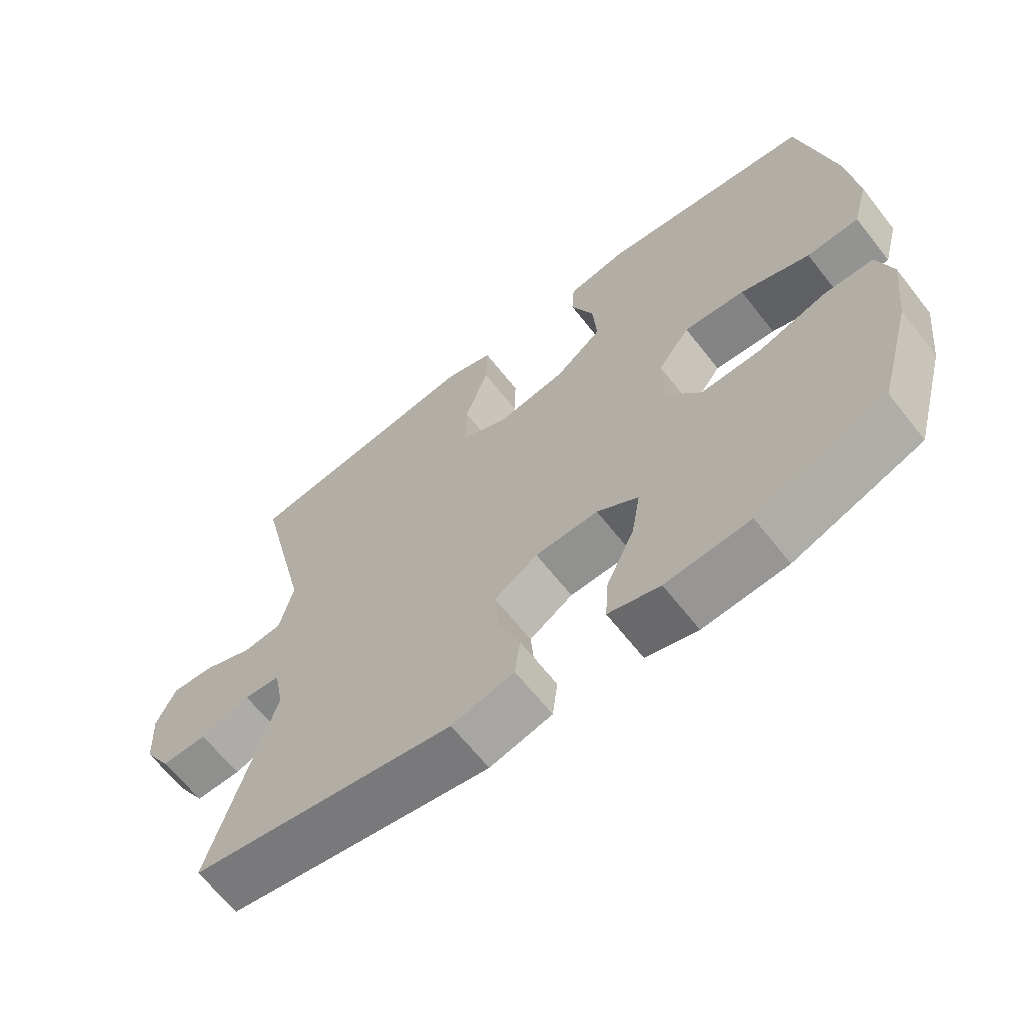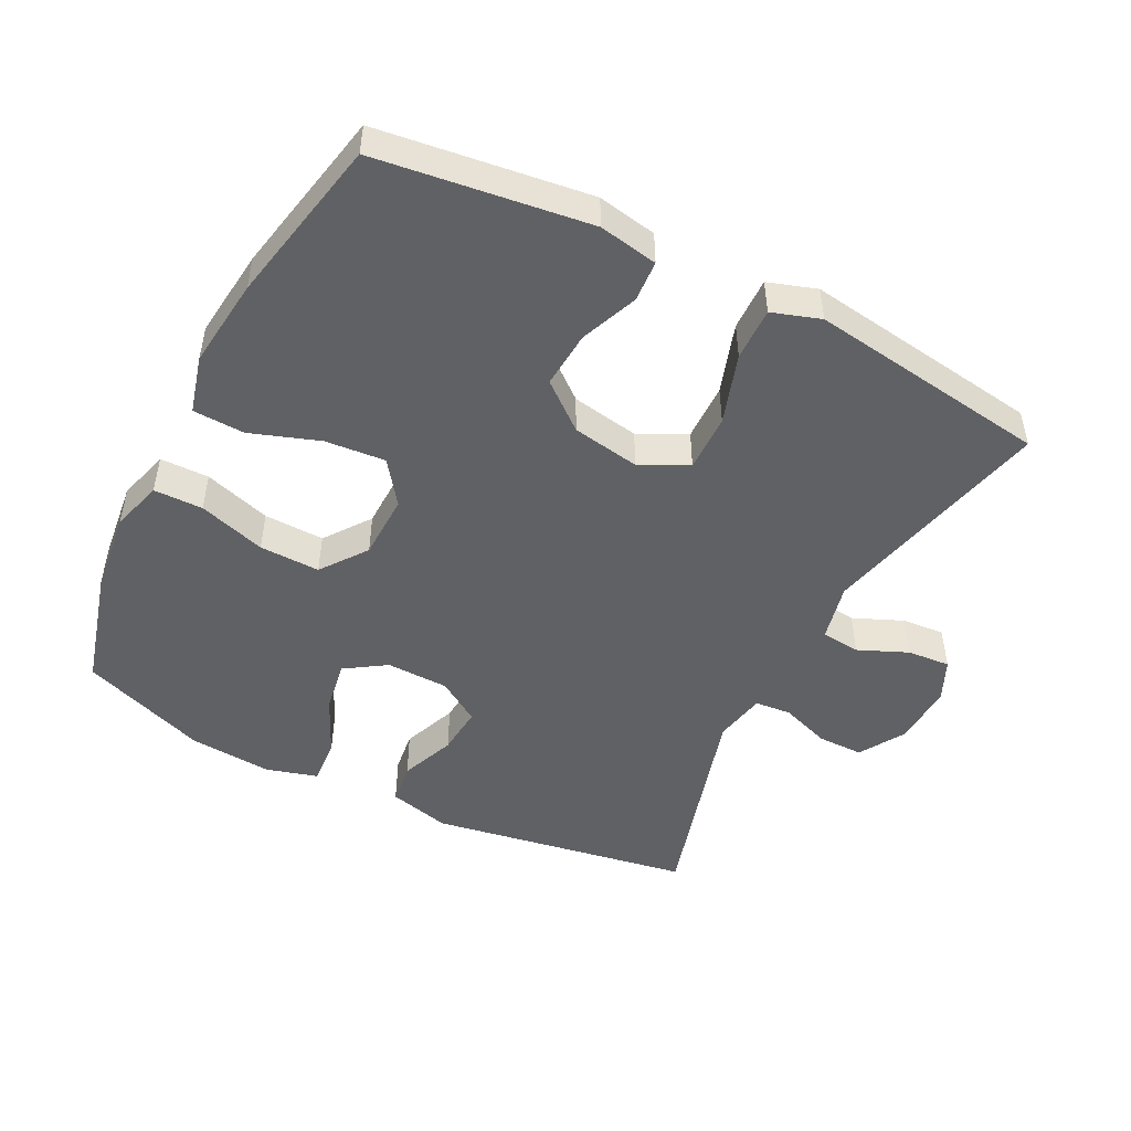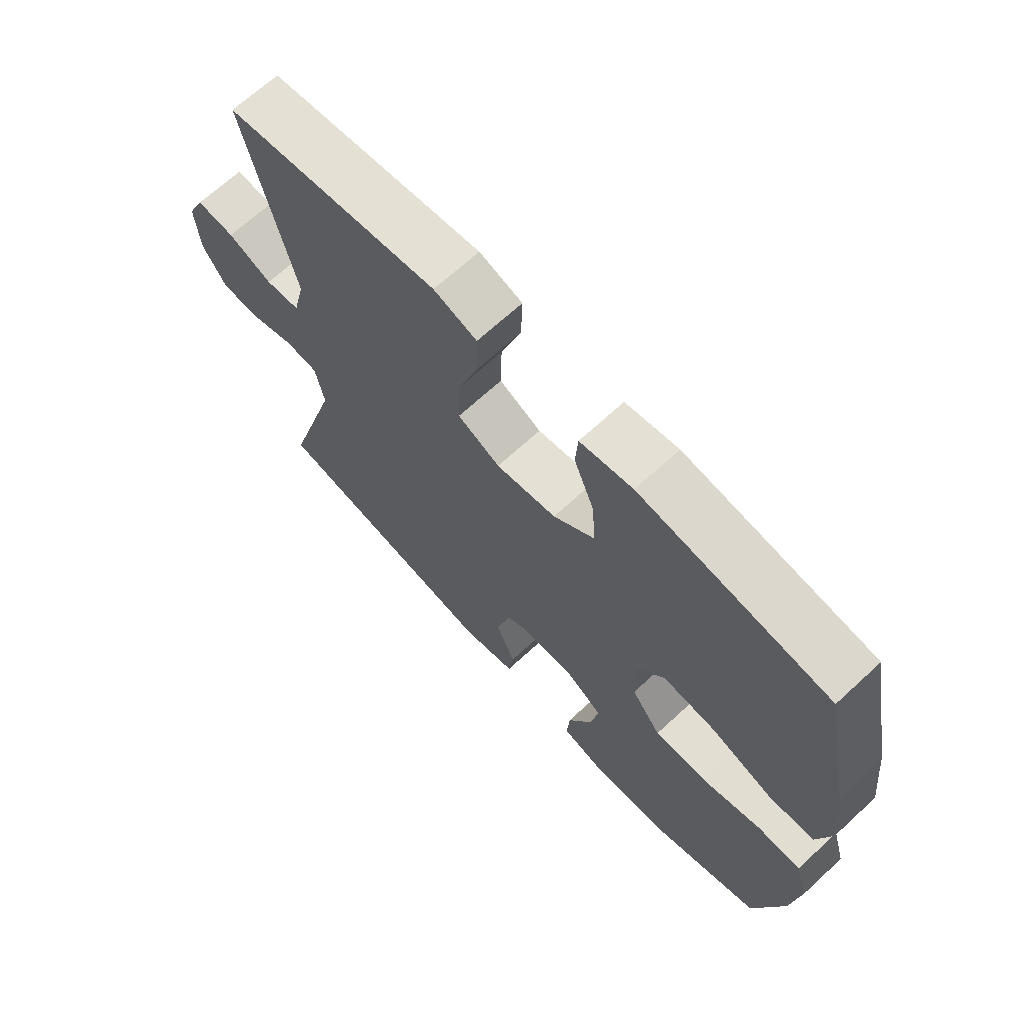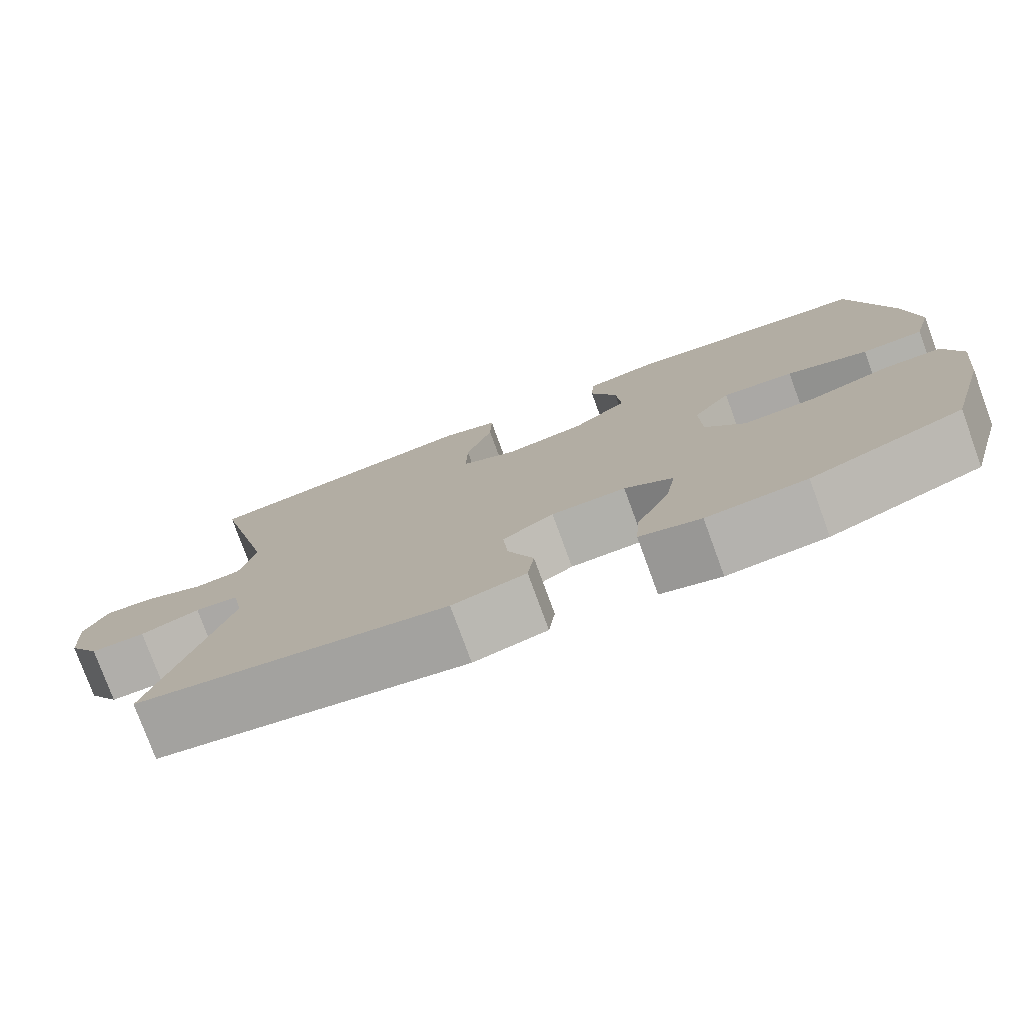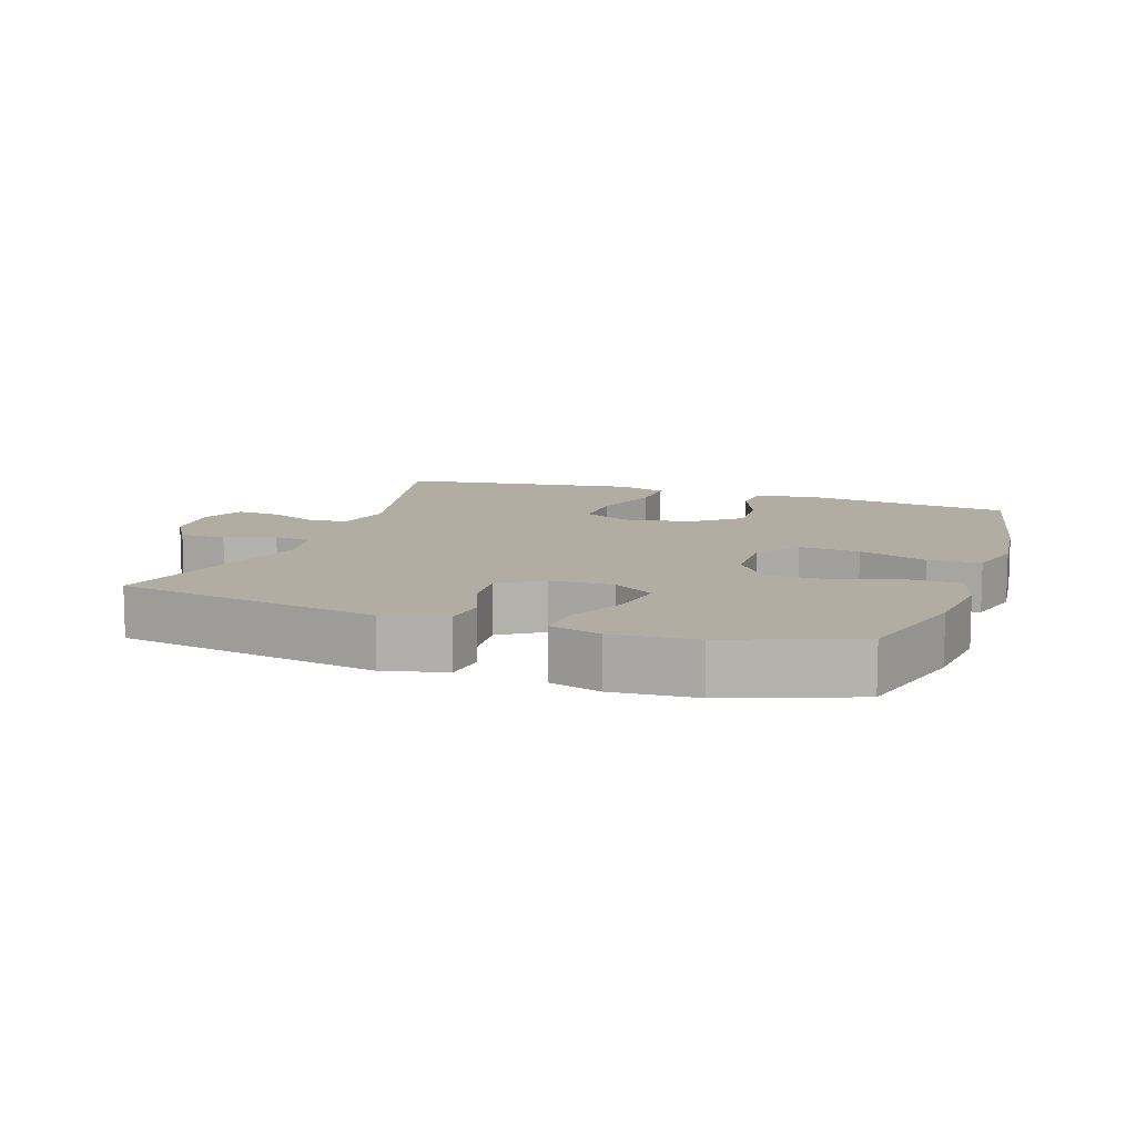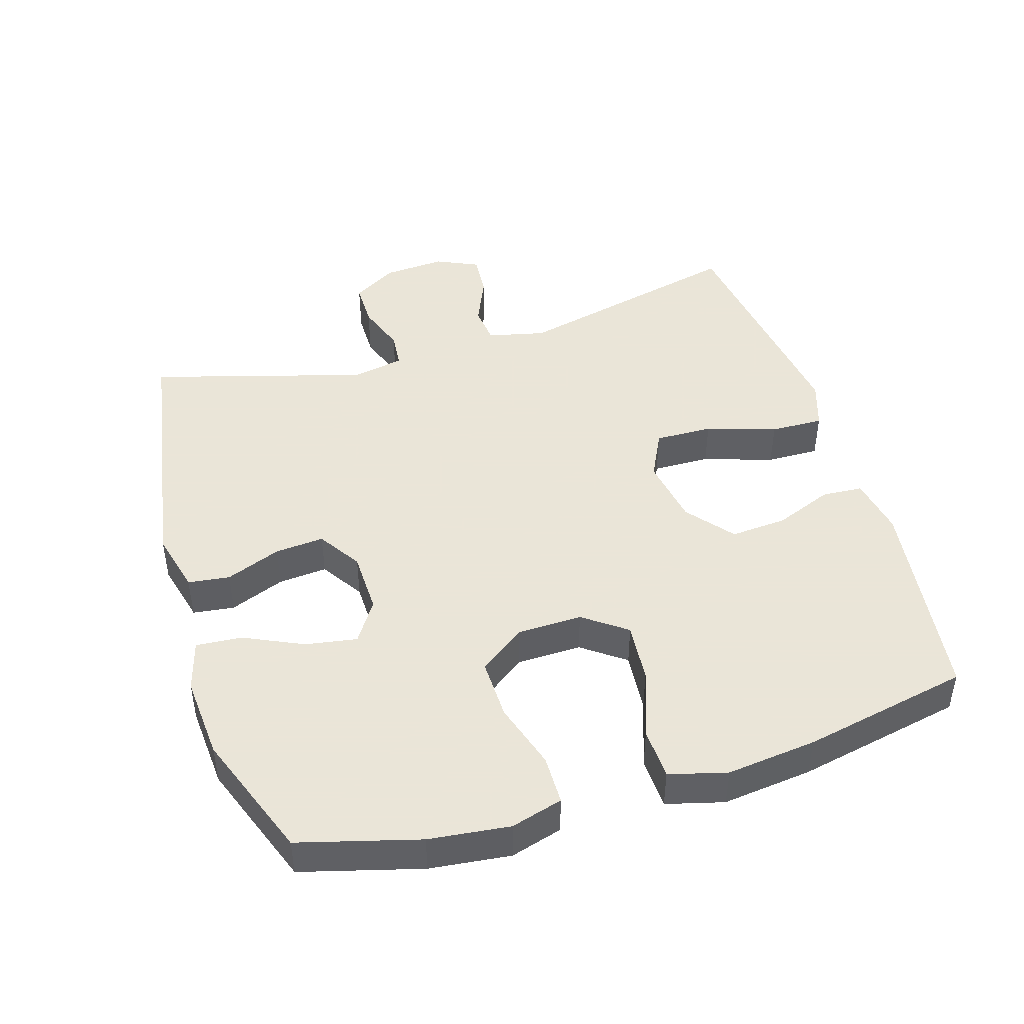
<metadata>
{"format":"obj","ext":"obj","renderer":"f3d","projection":"perspective","resolution":1024,"background":"white","views":[{"elev":-65.1,"azim":-141.8,"up":"+Z"},{"elev":-48.7,"azim":-27.1,"up":"+Y"},{"elev":68.2,"azim":-132.7,"up":"+Z"},{"elev":-77.9,"azim":-159.9,"up":"+Z"},{"elev":10.6,"azim":-161.1,"up":"+Y"},{"elev":45.5,"azim":-107.1,"up":"+Y"}]}
</metadata>
<code>
v -0.5 0.07 0.5
v -0.185 0.07 0.542
v -0.097 0.07 0.526
v -0.093 0.07 0.465
v -0.127 0.07 0.379
v -0.133 0.07 0.295
v -0.064 0.07 0.239
v 0.037 0.07 0.222
v 0.108 0.07 0.257
v 0.106 0.07 0.343
v 0.072 0.07 0.447
v 0.07 0.07 0.526
v 0.142 0.07 0.55
v 0.257 0.07 0.534
v 0.5 0.07 0.5
v 0.419 0.07 0.153
v 0.439 0.07 0.067
v 0.497 0.07 0.061
v 0.571 0.07 0.093
v 0.635 0.07 0.098
v 0.664 0.07 0.035
v 0.658 0.07 -0.058
v 0.618 0.07 -0.124
v 0.55 0.07 -0.124
v 0.476 0.07 -0.098
v 0.422 0.07 -0.103
v 0.407 0.07 -0.18
v 0.5 0.07 -0.5
v 0.11 0.07 -0.567
v 0.018 0.07 -0.544
v 0.01 0.07 -0.482
v 0.042 0.07 -0.4
v 0.048 0.07 -0.327
v -0.016 0.07 -0.286
v -0.109 0.07 -0.284
v -0.17 0.07 -0.324
v -0.157 0.07 -0.401
v -0.116 0.07 -0.489
v -0.111 0.07 -0.557
v -0.187 0.07 -0.579
v -0.311 0.07 -0.57
v -0.5 0.07 -0.5
v -0.549 0.07 -0.322
v -0.563 0.07 -0.202
v -0.541 0.07 -0.125
v -0.468 0.07 -0.124
v -0.368 0.07 -0.155
v -0.278 0.07 -0.157
v -0.228 0.07 -0.089
v -0.226 0.07 0.008
v -0.273 0.07 0.072
v -0.363 0.07 0.064
v -0.465 0.07 0.028
v -0.542 0.07 0.031
v -0.565 0.07 0.117
v -0.55 0.07 0.251
v -0.5 0 0.5
v -0.185 0 0.542
v -0.097 0 0.526
v -0.093 0 0.465
v -0.127 0 0.379
v -0.133 0 0.295
v -0.064 0 0.239
v 0.037 0 0.222
v 0.108 0 0.257
v 0.106 0 0.343
v 0.072 0 0.447
v 0.07 0 0.526
v 0.142 0 0.55
v 0.257 0 0.534
v 0.5 0 0.5
v 0.419 0 0.153
v 0.439 0 0.067
v 0.497 0 0.061
v 0.571 0 0.093
v 0.635 0 0.098
v 0.664 0 0.035
v 0.658 0 -0.058
v 0.618 0 -0.124
v 0.55 0 -0.124
v 0.476 0 -0.098
v 0.422 0 -0.103
v 0.407 0 -0.18
v 0.5 0 -0.5
v 0.11 0 -0.567
v 0.018 0 -0.544
v 0.01 0 -0.482
v 0.042 0 -0.4
v 0.048 0 -0.327
v -0.016 0 -0.286
v -0.109 0 -0.284
v -0.17 0 -0.324
v -0.157 0 -0.401
v -0.116 0 -0.489
v -0.111 0 -0.557
v -0.187 0 -0.579
v -0.311 0 -0.57
v -0.5 0 -0.5
v -0.549 0 -0.322
v -0.563 0 -0.202
v -0.541 0 -0.125
v -0.468 0 -0.124
v -0.368 0 -0.155
v -0.278 0 -0.157
v -0.228 0 -0.089
v -0.226 0 0.008
v -0.273 0 0.072
v -0.363 0 0.064
v -0.465 0 0.028
v -0.542 0 0.031
v -0.565 0 0.117
v -0.55 0 0.251
f 52 53 54 55
f 51 52 55 56
f 44 45 46 47
f 44 47 48
f 43 44 48
f 42 43 48
f 41 42 48 49
f 37 38 39 40
f 36 37 40 41
f 29 30 31 32
f 27 28 29 32
f 26 27 32 33
f 22 23 24 25
f 22 25 26
f 21 22 26
f 18 19 20 21
f 17 18 21 26
f 16 17 26 33
f 10 11 12 13
f 9 10 13 14
f 2 3 4 5
f 2 5 6
f 51 56 1 2
f 50 51 2 6
f 49 50 6 7
f 36 41 49 7
f 35 36 7 8
f 34 35 8 9
f 15 16 33 34
f 9 14 15 34
f 111 110 109 108
f 112 111 108 107
f 103 102 101 100
f 104 103 100
f 104 100 99
f 104 99 98
f 105 104 98 97
f 96 95 94 93
f 97 96 93 92
f 88 87 86 85
f 88 85 84 83
f 89 88 83 82
f 81 80 79 78
f 82 81 78
f 82 78 77
f 77 76 75 74
f 82 77 74 73
f 89 82 73 72
f 69 68 67 66
f 70 69 66 65
f 61 60 59 58
f 62 61 58
f 58 57 112 107
f 62 58 107 106
f 63 62 106 105
f 63 105 97 92
f 64 63 92 91
f 65 64 91 90
f 90 89 72 71
f 90 71 70 65
f 1 57 58 2
f 2 58 59 3
f 3 59 60 4
f 4 60 61 5
f 5 61 62 6
f 6 62 63 7
f 7 63 64 8
f 8 64 65 9
f 9 65 66 10
f 10 66 67 11
f 11 67 68 12
f 12 68 69 13
f 13 69 70 14
f 14 70 71 15
f 15 71 72 16
f 16 72 73 17
f 17 73 74 18
f 18 74 75 19
f 19 75 76 20
f 20 76 77 21
f 21 77 78 22
f 22 78 79 23
f 23 79 80 24
f 24 80 81 25
f 25 81 82 26
f 26 82 83 27
f 27 83 84 28
f 28 84 85 29
f 29 85 86 30
f 30 86 87 31
f 31 87 88 32
f 32 88 89 33
f 33 89 90 34
f 34 90 91 35
f 35 91 92 36
f 36 92 93 37
f 37 93 94 38
f 38 94 95 39
f 39 95 96 40
f 40 96 97 41
f 41 97 98 42
f 42 98 99 43
f 43 99 100 44
f 44 100 101 45
f 45 101 102 46
f 46 102 103 47
f 47 103 104 48
f 48 104 105 49
f 49 105 106 50
f 50 106 107 51
f 51 107 108 52
f 52 108 109 53
f 53 109 110 54
f 54 110 111 55
f 55 111 112 56
f 56 112 57 1

</code>
